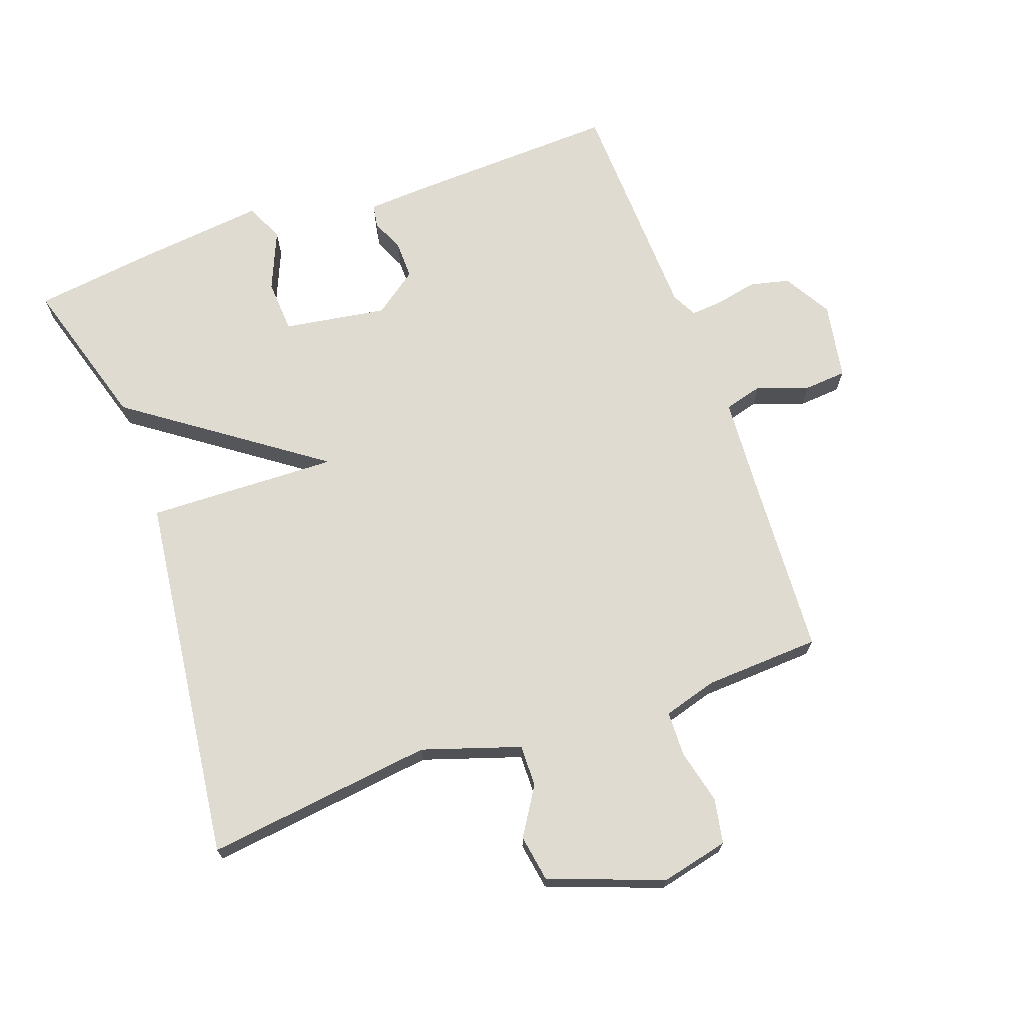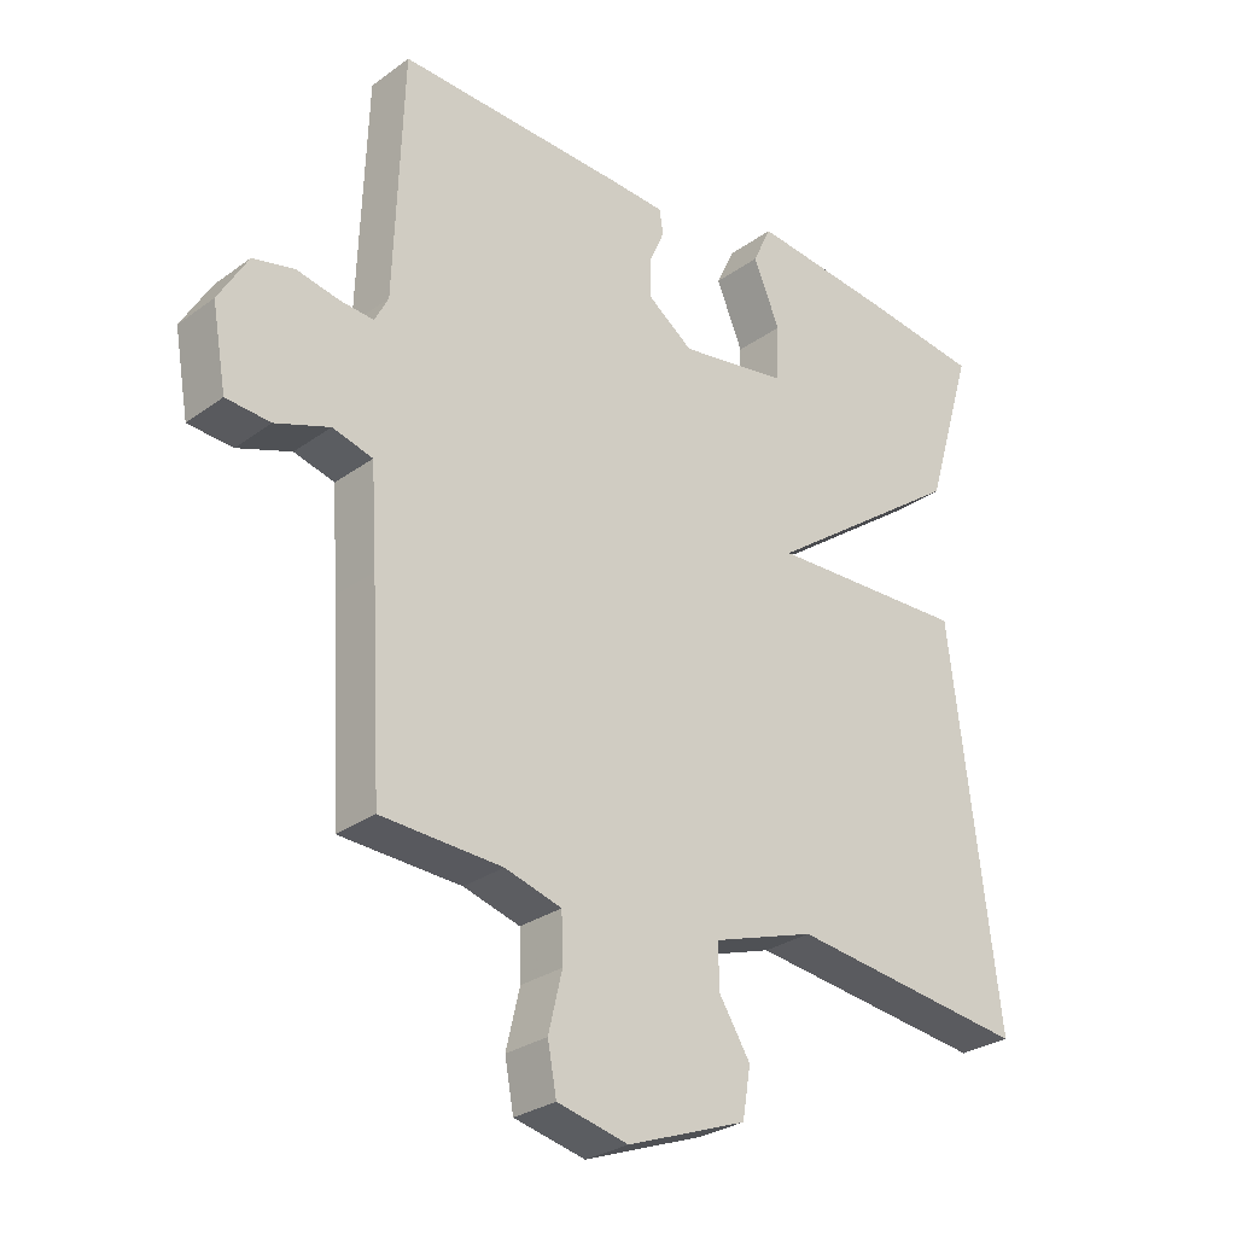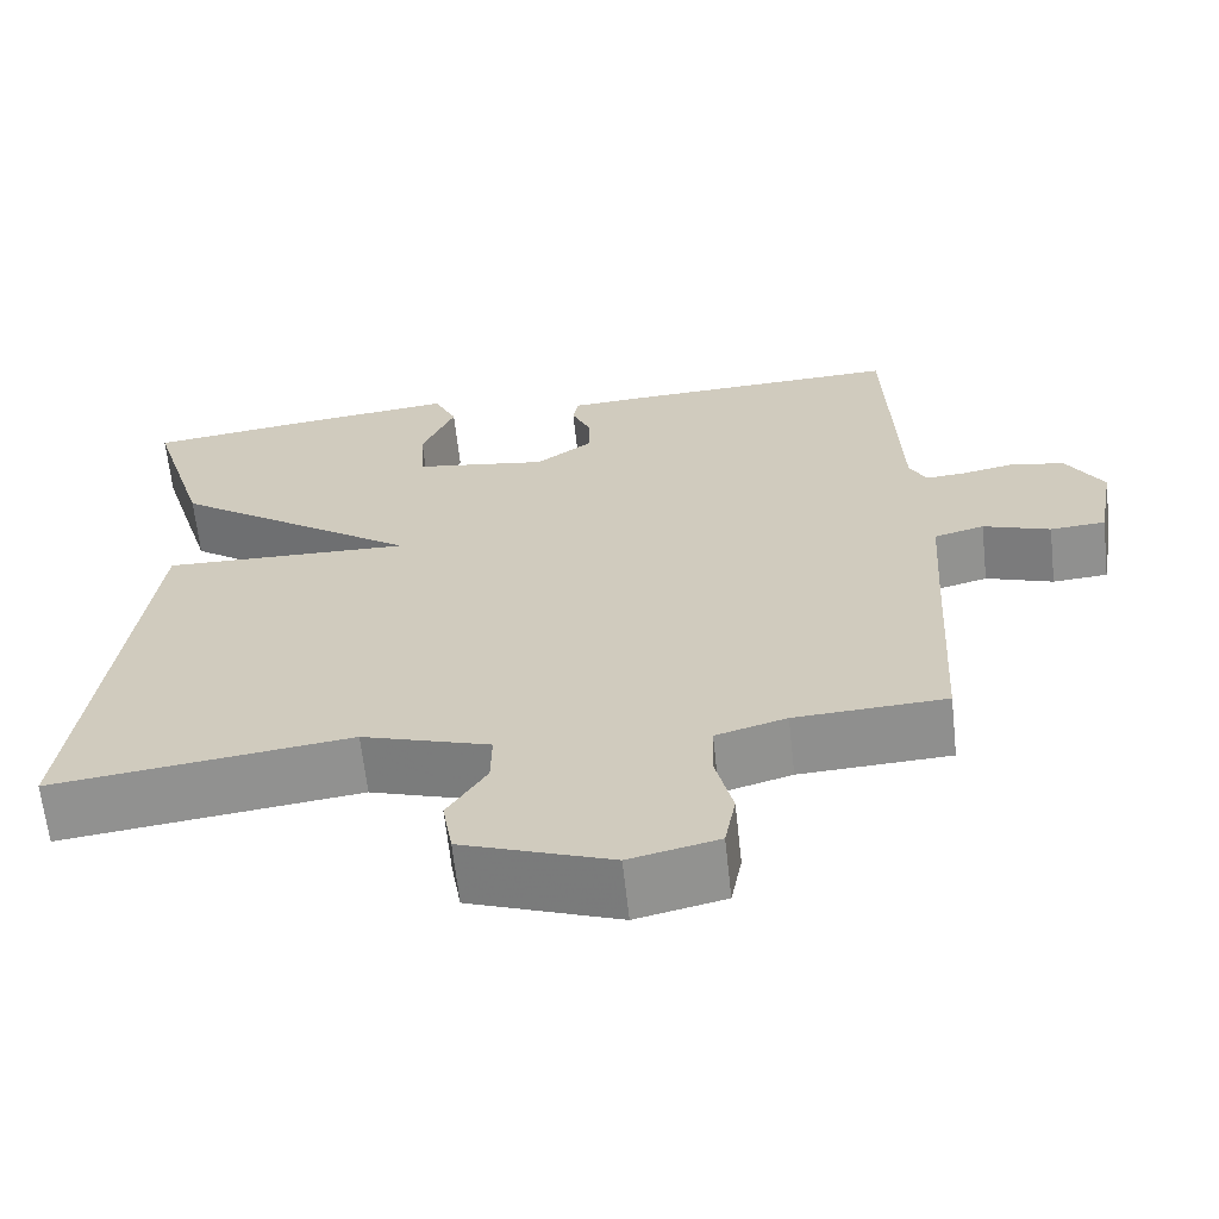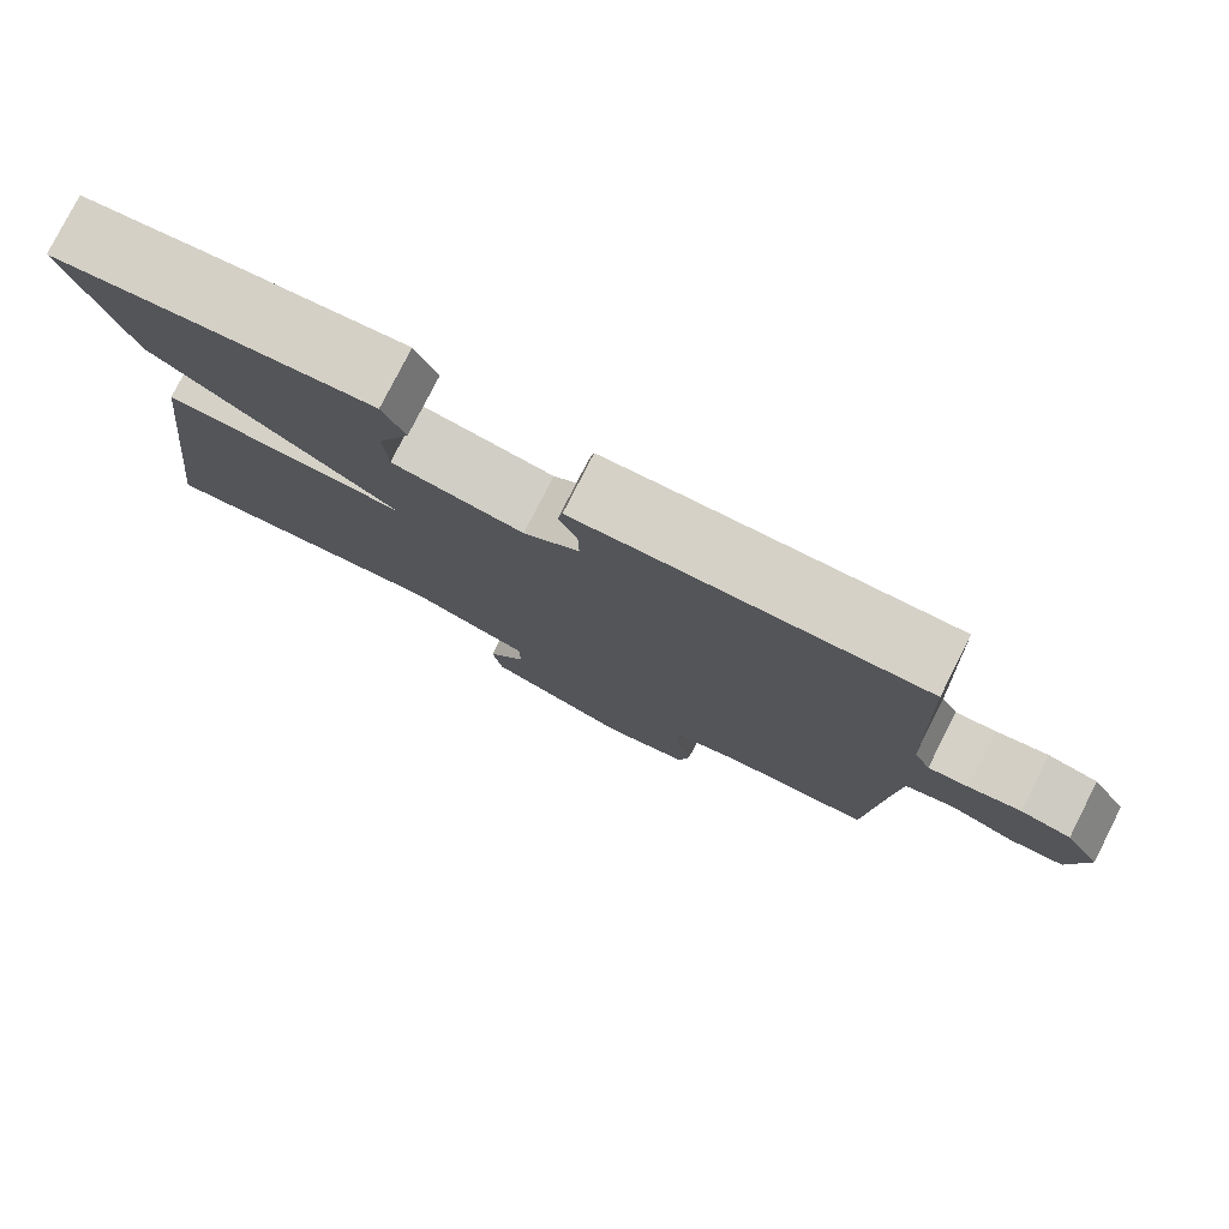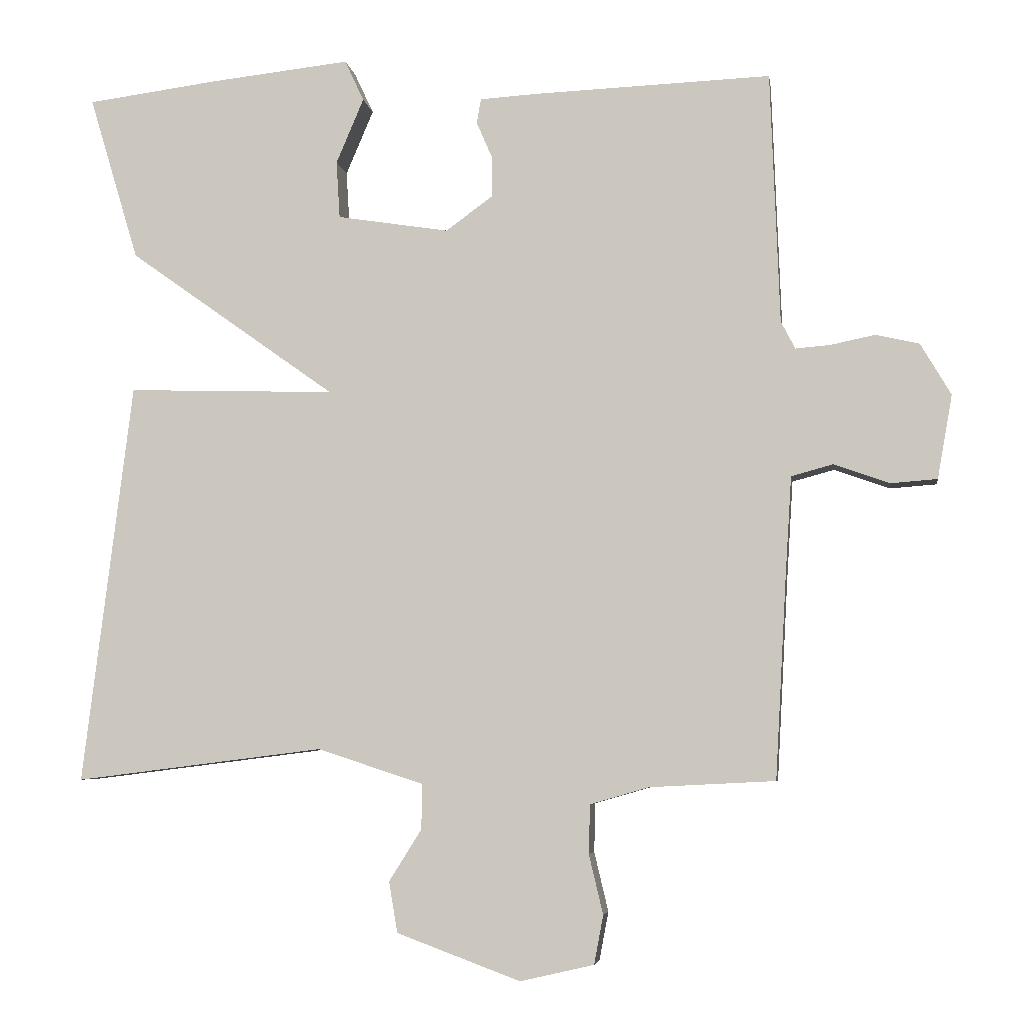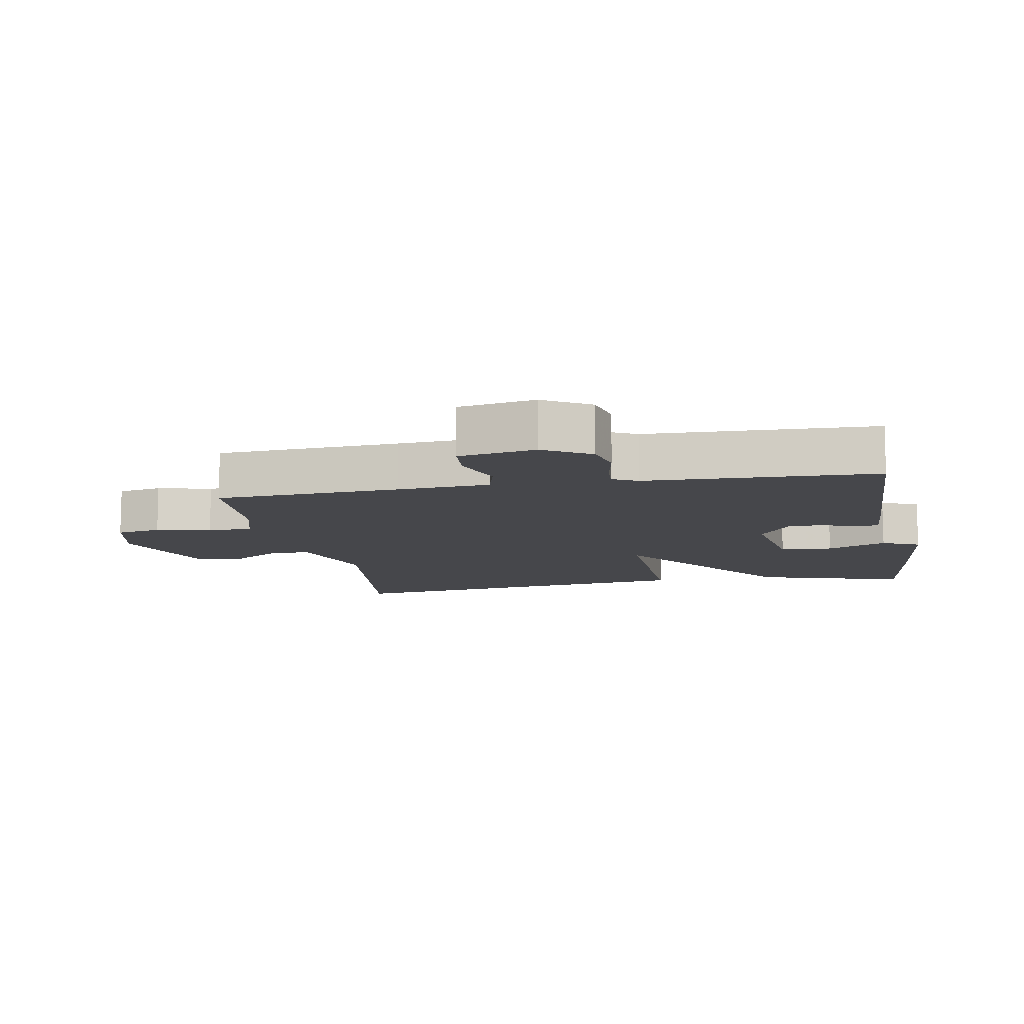
<metadata>
{"format":"obj","ext":"obj","renderer":"f3d","projection":"perspective","resolution":1024,"background":"white","views":[{"elev":70.2,"azim":160.3,"up":"+Y"},{"elev":-28.3,"azim":-42.5,"up":"+Z"},{"elev":-64.7,"azim":-173.8,"up":"+Z"},{"elev":79.1,"azim":-153.1,"up":"+Z"},{"elev":-5.5,"azim":-171.8,"up":"+Z"},{"elev":-10.7,"azim":-79.4,"up":"+Y"}]}
</metadata>
<code>
v -0.5 0.07 -0.5
v -0.516 0.07 -0.216
v -0.525 0.07 -0.075
v -0.584 0.07 -0.059
v -0.663 0.07 -0.087
v -0.728 0.07 -0.082
v -0.749 0.07 0.036
v -0.706 0.07 0.109
v -0.645 0.07 0.123
v -0.582 0.07 0.11
v -0.533 0.07 0.106
v -0.513 0.07 0.145
v -0.5 0.07 0.5
v -0.167 0.07 0.487
v -0.084 0.07 0.482
v -0.078 0.07 0.447
v -0.1 0.07 0.396
v -0.101 0.07 0.339
v -0.034 0.07 0.29
v 0.124 0.07 0.315
v 0.129 0.07 0.396
v 0.09 0.07 0.488
v 0.117 0.07 0.546
v 0.317 0.07 0.524
v 0.5 0.07 0.5
v 0.43 0.07 0.267
v 0.137 0.07 0.058
v 0.43 0.07 0.067
v 0.5 0.07 -0.5
v 0.149 0.07 -0.456
v -0.001 0.07 -0.505
v 0 0.07 -0.569
v 0.046 0.07 -0.642
v 0.034 0.07 -0.714
v -0.141 0.07 -0.779
v -0.245 0.07 -0.755
v -0.258 0.07 -0.686
v -0.238 0.07 -0.602
v -0.24 0.07 -0.533
v -0.323 0.07 -0.509
v -0.5 0 -0.5
v -0.516 0 -0.216
v -0.525 0 -0.075
v -0.584 0 -0.059
v -0.663 0 -0.087
v -0.728 0 -0.082
v -0.749 0 0.036
v -0.706 0 0.109
v -0.645 0 0.123
v -0.582 0 0.11
v -0.533 0 0.106
v -0.513 0 0.145
v -0.5 0 0.5
v -0.167 0 0.487
v -0.084 0 0.482
v -0.078 0 0.447
v -0.1 0 0.396
v -0.101 0 0.339
v -0.034 0 0.29
v 0.124 0 0.315
v 0.129 0 0.396
v 0.09 0 0.488
v 0.117 0 0.546
v 0.317 0 0.524
v 0.5 0 0.5
v 0.43 0 0.267
v 0.137 0 0.058
v 0.43 0 0.067
v 0.5 0 -0.5
v 0.149 0 -0.456
v -0.001 0 -0.505
v 0 0 -0.569
v 0.046 0 -0.642
v 0.034 0 -0.714
v -0.141 0 -0.779
v -0.245 0 -0.755
v -0.258 0 -0.686
v -0.238 0 -0.602
v -0.24 0 -0.533
v -0.323 0 -0.509
f 36 37 38
f 35 36 38
f 34 35 38
f 33 34 38
f 32 33 38
f 31 32 38 39
f 30 31 39 40
f 27 28 29 30
f 24 25 26 27
f 21 22 23 24
f 20 21 24 27
f 40 1 2
f 30 40 2
f 27 30 2
f 20 27 2
f 19 20 2
f 15 16 17
f 14 15 17
f 13 14 17
f 12 13 17
f 11 12 17 18
f 8 9 10
f 7 8 10
f 6 7 10
f 5 6 10
f 4 5 10
f 3 4 10 11
f 11 18 19
f 3 11 19
f 2 3 19
f 78 77 76
f 78 76 75
f 78 75 74
f 78 74 73
f 78 73 72
f 79 78 72 71
f 80 79 71 70
f 70 69 68 67
f 67 66 65 64
f 64 63 62 61
f 67 64 61 60
f 42 41 80
f 42 80 70
f 42 70 67
f 42 67 60
f 42 60 59
f 57 56 55
f 57 55 54
f 57 54 53
f 57 53 52
f 58 57 52 51
f 50 49 48
f 50 48 47
f 50 47 46
f 50 46 45
f 50 45 44
f 51 50 44 43
f 59 58 51
f 59 51 43
f 59 43 42
f 1 41 42 2
f 2 42 43 3
f 3 43 44 4
f 4 44 45 5
f 5 45 46 6
f 6 46 47 7
f 7 47 48 8
f 8 48 49 9
f 9 49 50 10
f 10 50 51 11
f 11 51 52 12
f 12 52 53 13
f 13 53 54 14
f 14 54 55 15
f 15 55 56 16
f 16 56 57 17
f 17 57 58 18
f 18 58 59 19
f 19 59 60 20
f 20 60 61 21
f 21 61 62 22
f 22 62 63 23
f 23 63 64 24
f 24 64 65 25
f 25 65 66 26
f 26 66 67 27
f 27 67 68 28
f 28 68 69 29
f 29 69 70 30
f 30 70 71 31
f 31 71 72 32
f 32 72 73 33
f 33 73 74 34
f 34 74 75 35
f 35 75 76 36
f 36 76 77 37
f 37 77 78 38
f 38 78 79 39
f 39 79 80 40
f 40 80 41 1

</code>
